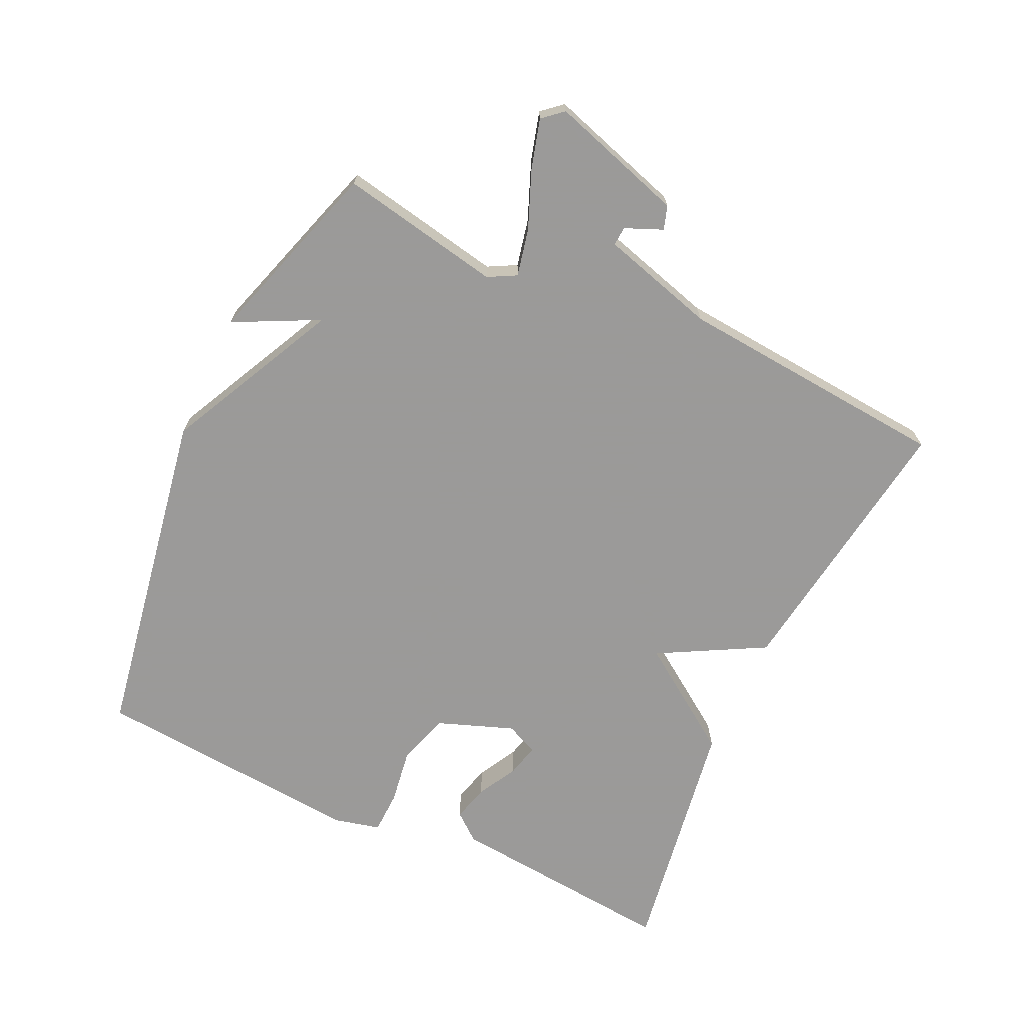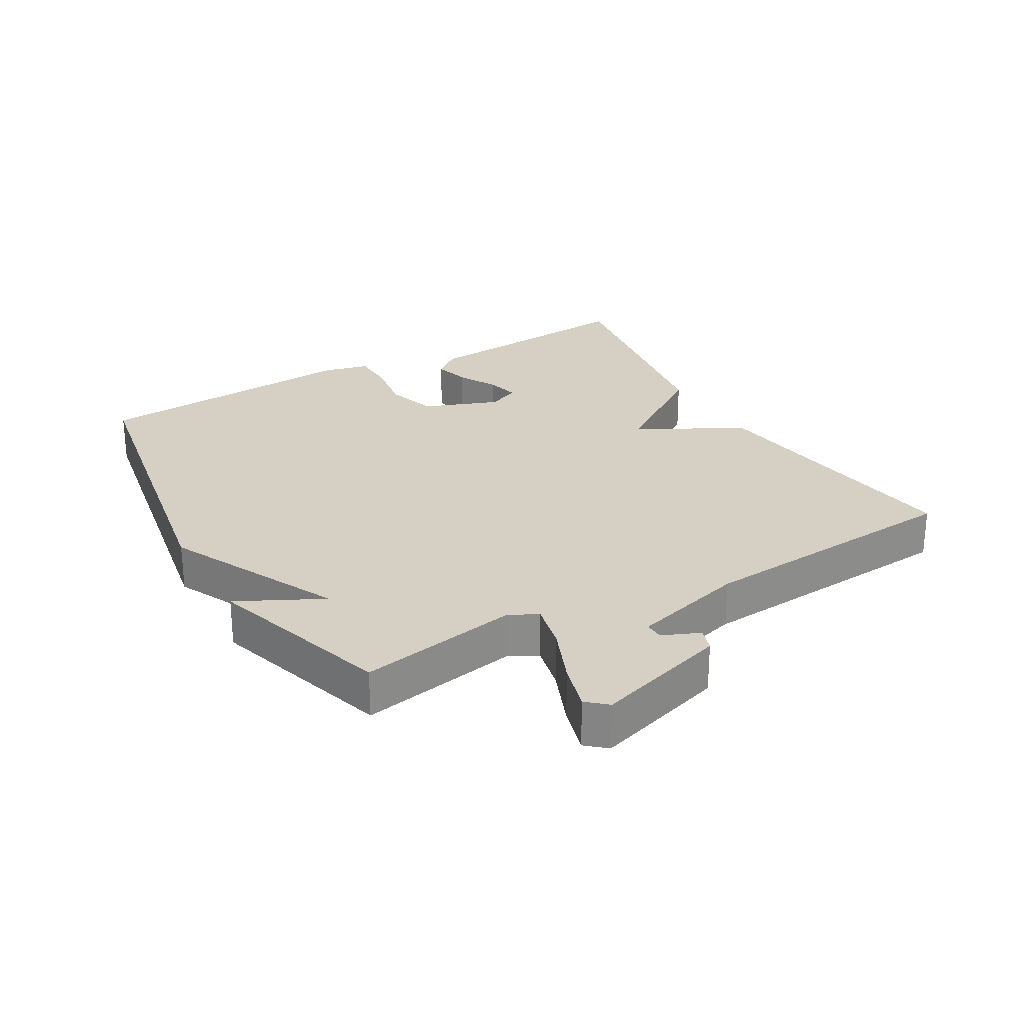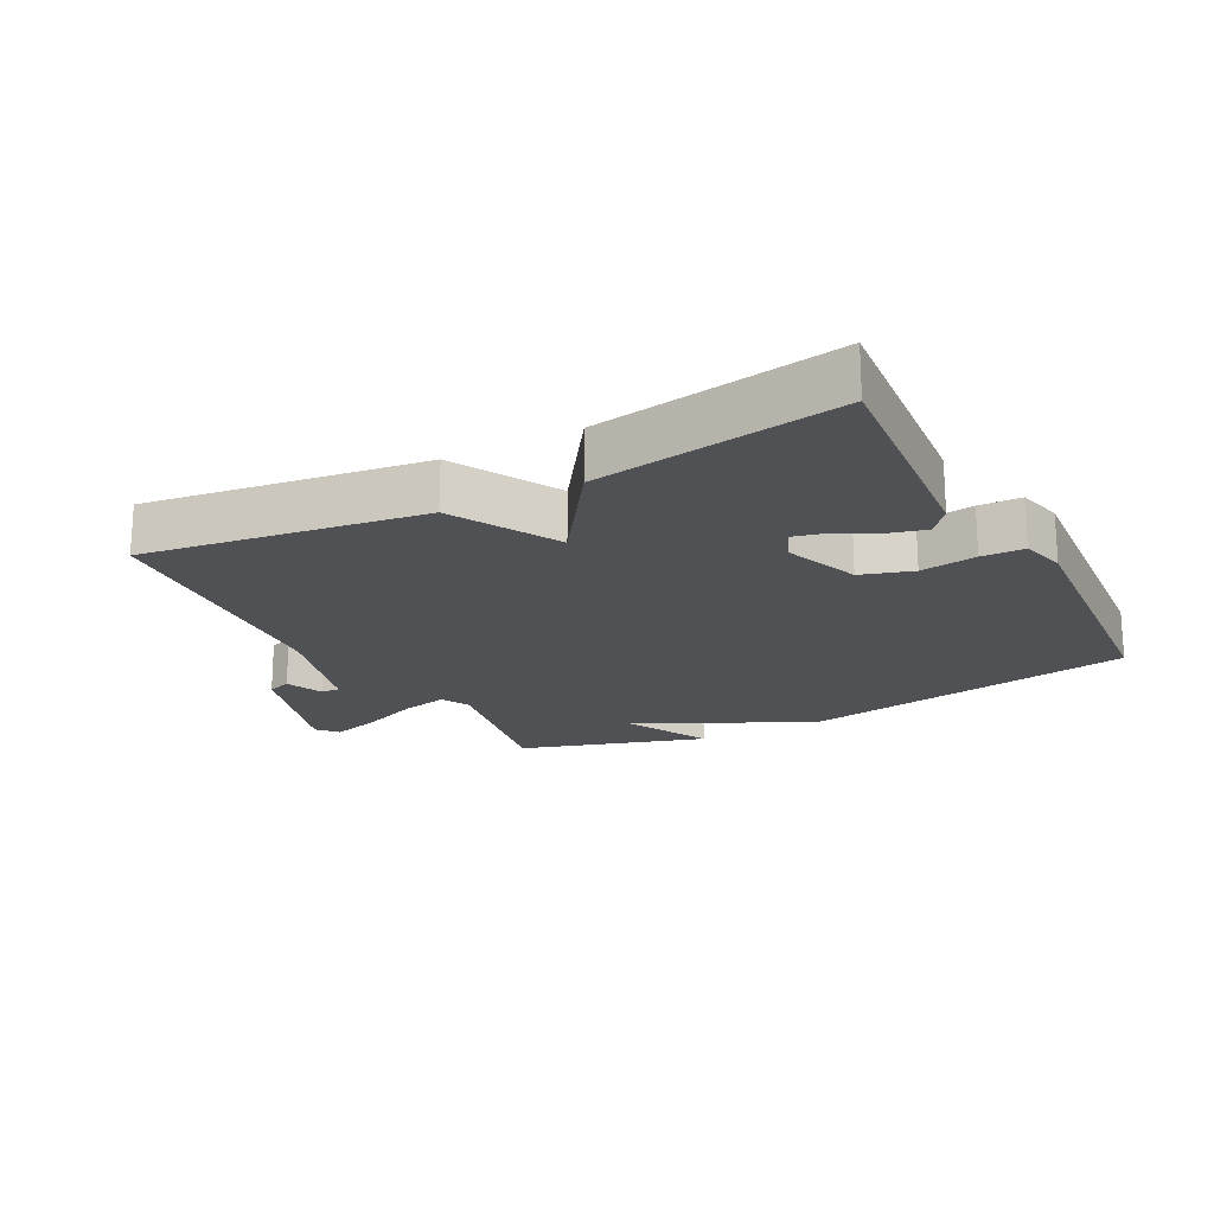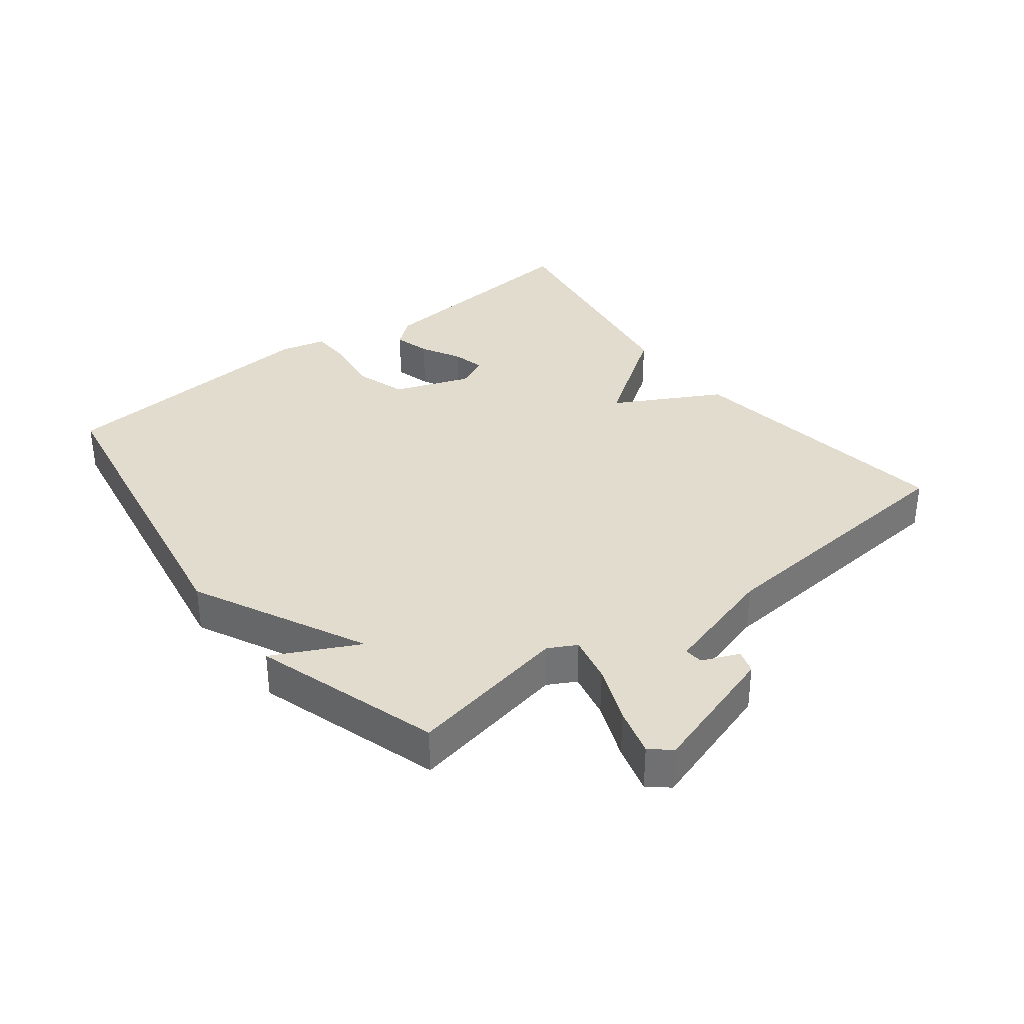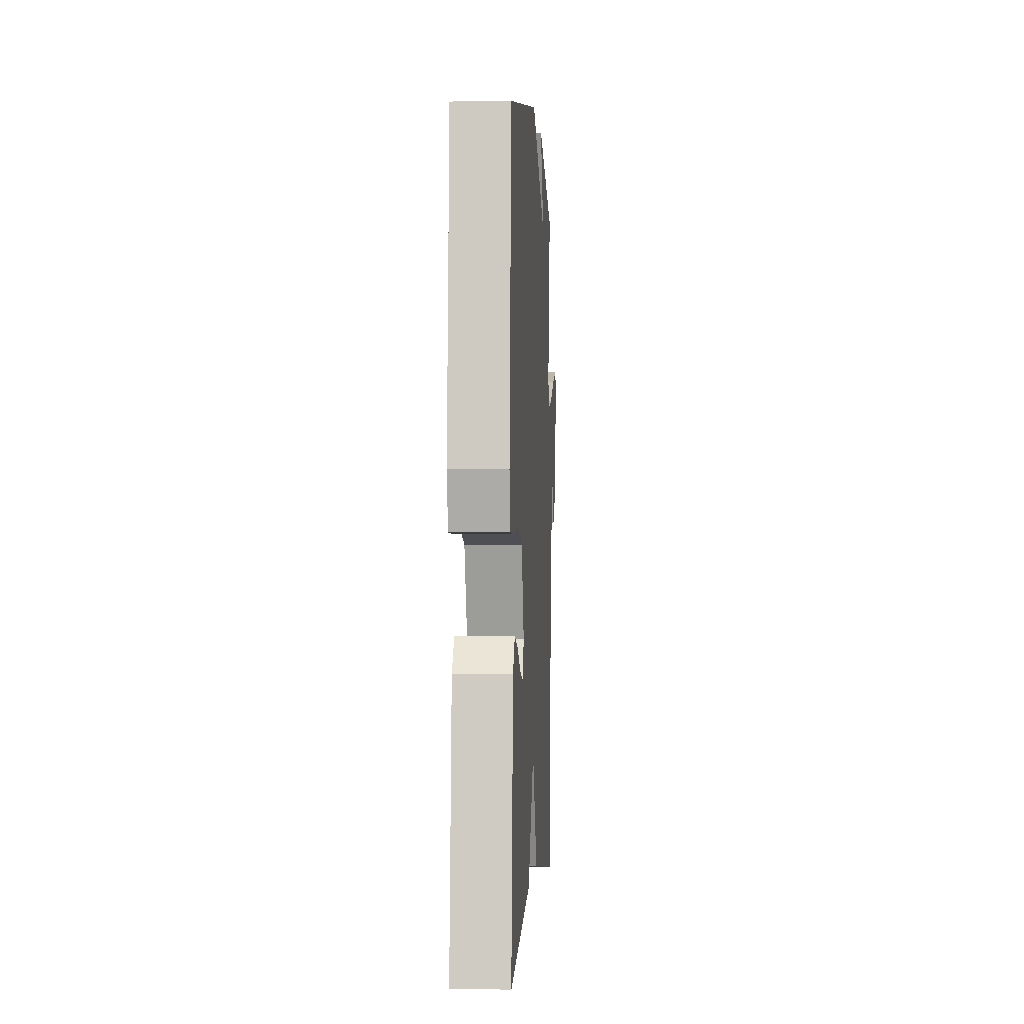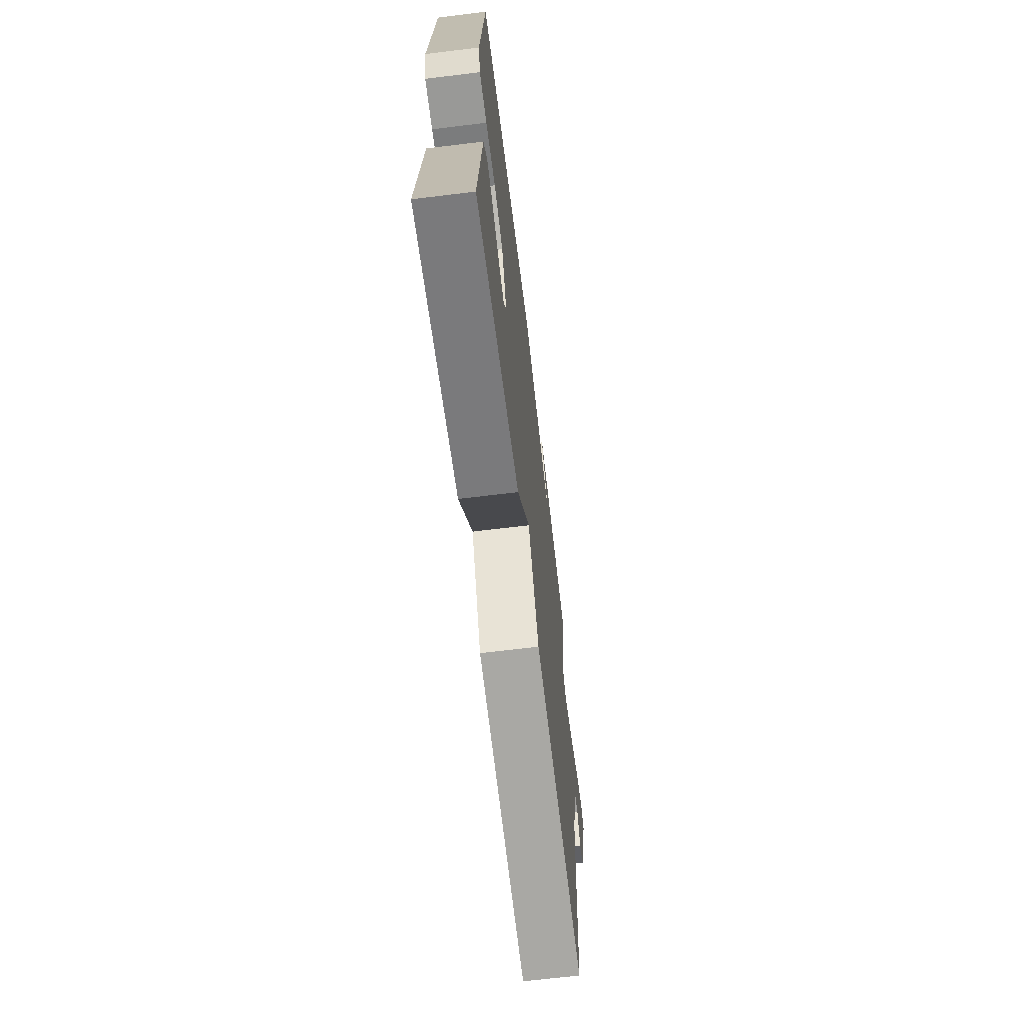
<metadata>
{"format":"obj","ext":"obj","renderer":"f3d","projection":"perspective","resolution":1024,"background":"white","views":[{"elev":-69.5,"azim":64.9,"up":"+Y"},{"elev":26.4,"azim":60.3,"up":"+Y"},{"elev":-19.6,"azim":-152.0,"up":"+Y"},{"elev":34.6,"azim":52.2,"up":"+Y"},{"elev":-0.8,"azim":-86.6,"up":"+Z"},{"elev":-67.1,"azim":-83.0,"up":"+Z"}]}
</metadata>
<code>
v -0.5 0.07 -0.5
v -0.467 0.07 -0.148
v -0.433 0.07 -0.106
v -0.377 0.07 -0.121
v -0.316 0.07 -0.154
v -0.266 0.07 -0.166
v -0.244 0.07 -0.117
v -0.287 0.07 -0.001
v -0.366 0.07 0.024
v -0.452 0.07 0.011
v -0.517 0.07 0.013
v -0.534 0.07 0.083
v -0.5 0.07 0.5
v 0.015 0.07 0.589
v 0.28 0.07 0.459
v 0.215 0.07 0.589
v 0.5 0.07 0.5
v 0.453 0.07 0.253
v 0.476 0.07 0.21
v 0.548 0.07 0.226
v 0.637 0.07 0.262
v 0.711 0.07 0.283
v 0.738 0.07 0.252
v 0.674 0.07 0.047
v 0.638 0.07 0.035
v 0.614 0.07 0.092
v 0.585 0.07 0.094
v 0.535 0.07 -0.082
v 0.5 0.07 -0.5
v 0.075 0.07 -0.44
v -0.013 0.07 -0.278
v -0.125 0.07 -0.44
v -0.5 0 -0.5
v -0.467 0 -0.148
v -0.433 0 -0.106
v -0.377 0 -0.121
v -0.316 0 -0.154
v -0.266 0 -0.166
v -0.244 0 -0.117
v -0.287 0 -0.001
v -0.366 0 0.024
v -0.452 0 0.011
v -0.517 0 0.013
v -0.534 0 0.083
v -0.5 0 0.5
v 0.015 0 0.589
v 0.28 0 0.459
v 0.215 0 0.589
v 0.5 0 0.5
v 0.453 0 0.253
v 0.476 0 0.21
v 0.548 0 0.226
v 0.637 0 0.262
v 0.711 0 0.283
v 0.738 0 0.252
v 0.674 0 0.047
v 0.638 0 0.035
v 0.614 0 0.092
v 0.585 0 0.094
v 0.535 0 -0.082
v 0.5 0 -0.5
v 0.075 0 -0.44
v -0.013 0 -0.278
v -0.125 0 -0.44
f 1 2 3
f 32 1 3
f 31 32 3
f 28 29 30 31
f 27 28 31
f 24 25 26
f 23 24 26
f 22 23 26
f 21 22 26
f 20 21 26 27
f 19 20 27 31
f 15 16 17 18
f 15 18 19
f 14 15 19
f 13 14 19
f 12 13 19
f 11 12 19
f 10 11 19
f 9 10 19
f 8 9 19
f 7 8 19 31
f 3 4 5
f 6 7 31
f 5 6 31
f 31 5 3
f 35 34 33
f 35 33 64
f 35 64 63
f 63 62 61 60
f 63 60 59
f 58 57 56
f 58 56 55
f 58 55 54
f 58 54 53
f 59 58 53 52
f 63 59 52 51
f 50 49 48 47
f 51 50 47
f 51 47 46
f 51 46 45
f 51 45 44
f 51 44 43
f 51 43 42
f 51 42 41
f 51 41 40
f 63 51 40 39
f 37 36 35
f 63 39 38
f 63 38 37
f 35 37 63
f 1 33 34 2
f 2 34 35 3
f 3 35 36 4
f 4 36 37 5
f 5 37 38 6
f 6 38 39 7
f 7 39 40 8
f 8 40 41 9
f 9 41 42 10
f 10 42 43 11
f 11 43 44 12
f 12 44 45 13
f 13 45 46 14
f 14 46 47 15
f 15 47 48 16
f 16 48 49 17
f 17 49 50 18
f 18 50 51 19
f 19 51 52 20
f 20 52 53 21
f 21 53 54 22
f 22 54 55 23
f 23 55 56 24
f 24 56 57 25
f 25 57 58 26
f 26 58 59 27
f 27 59 60 28
f 28 60 61 29
f 29 61 62 30
f 30 62 63 31
f 31 63 64 32
f 32 64 33 1

</code>
